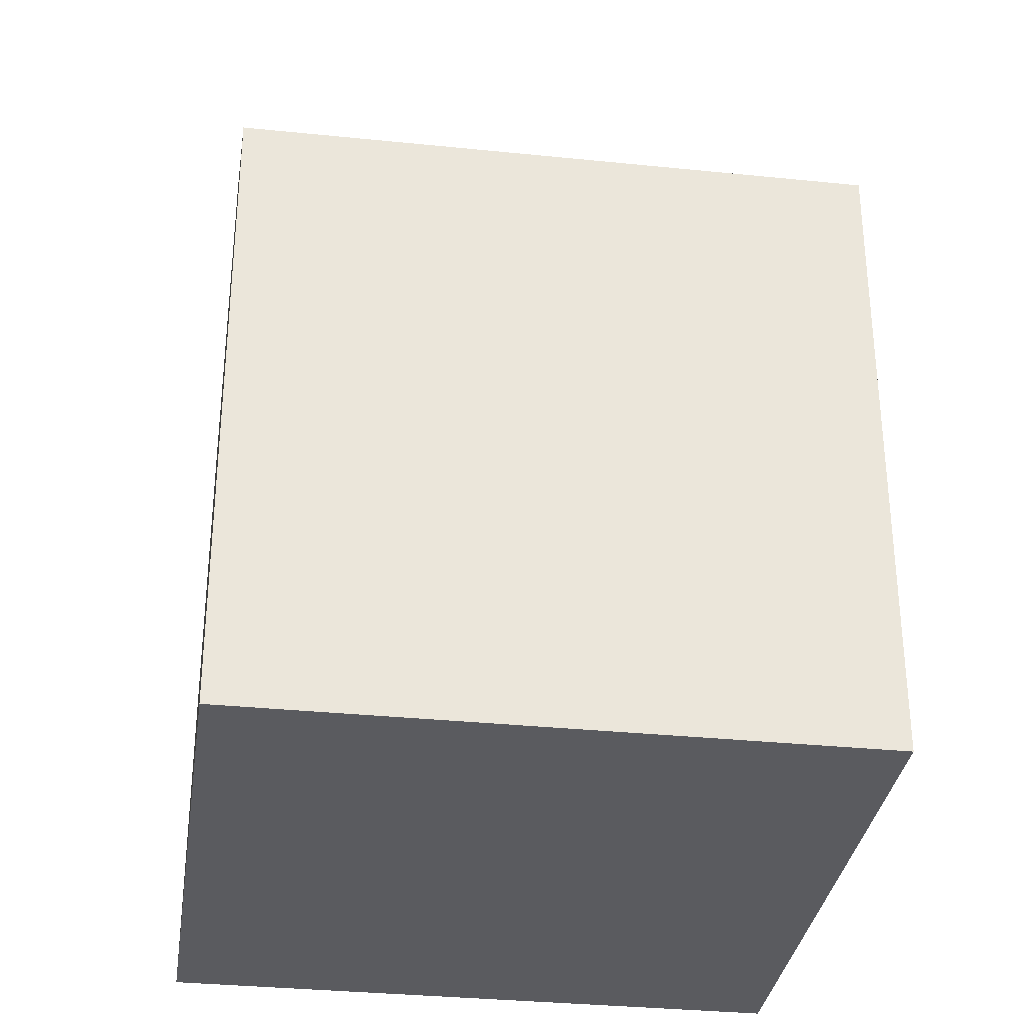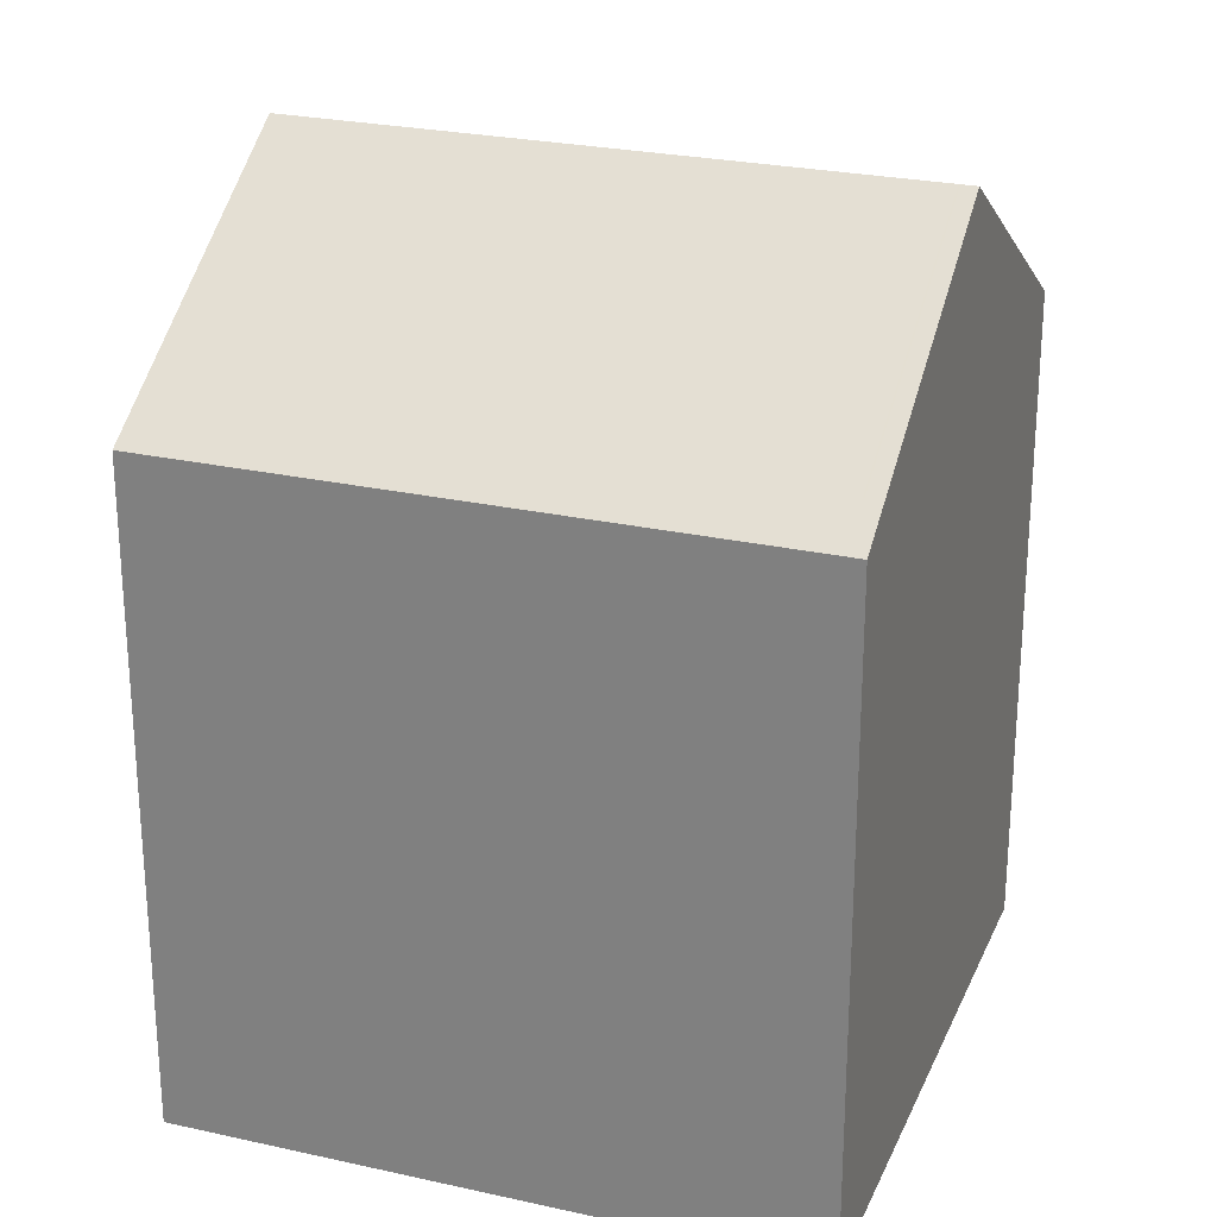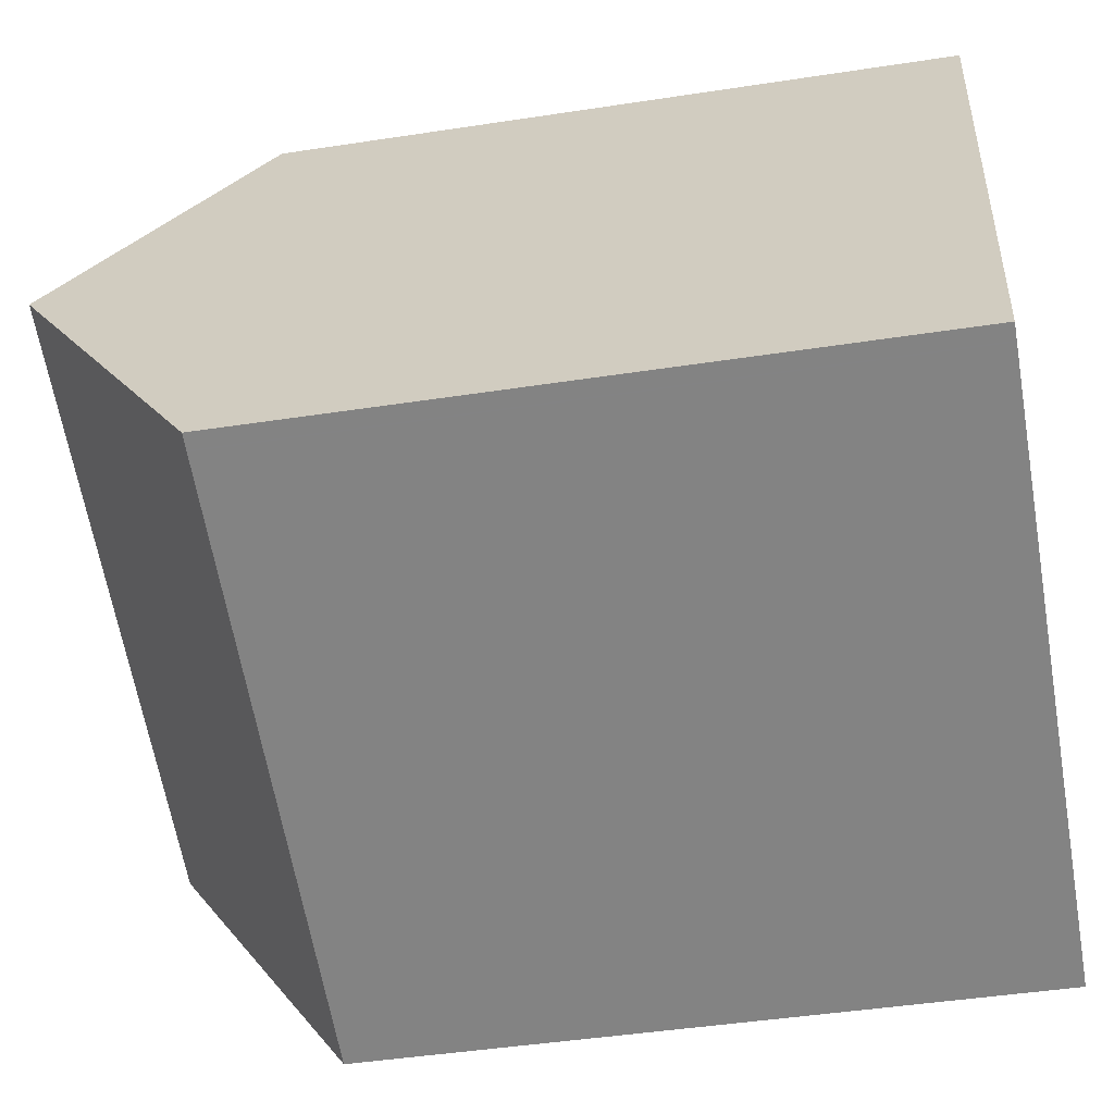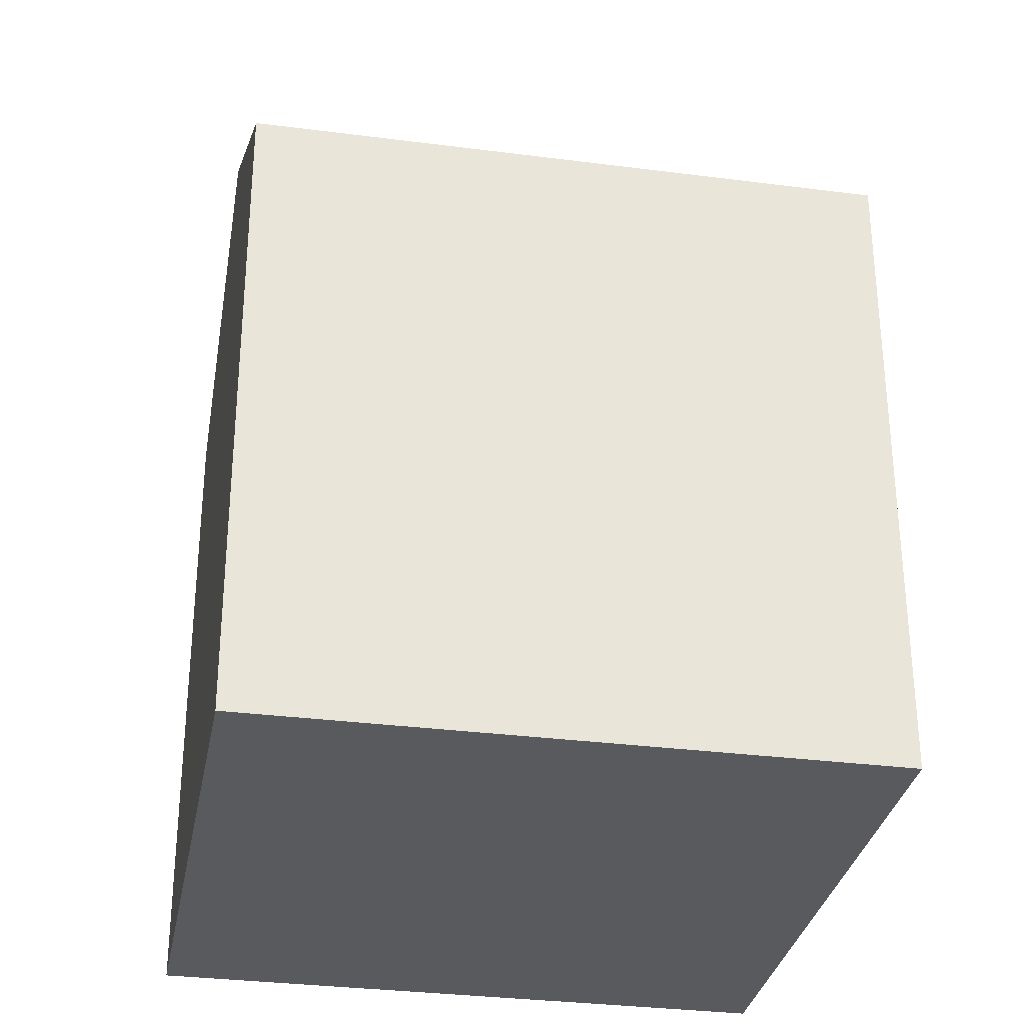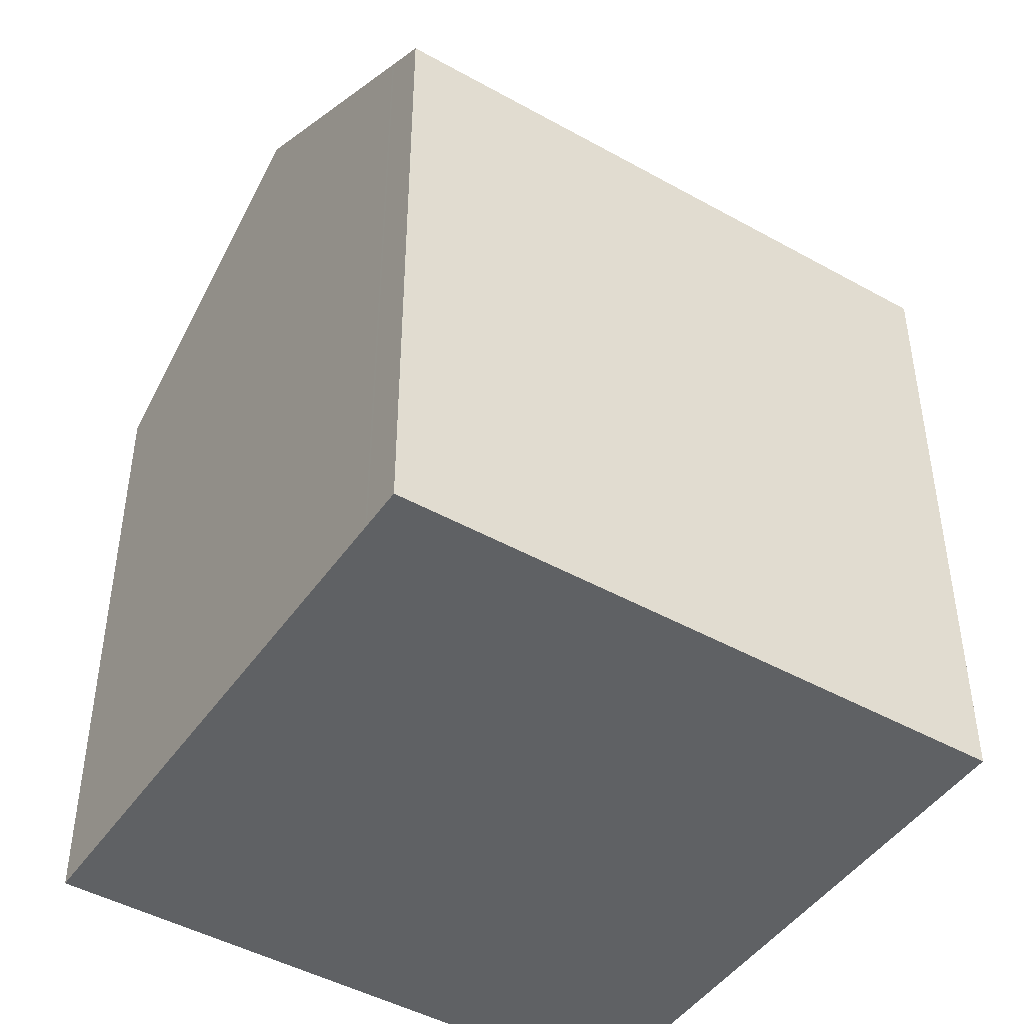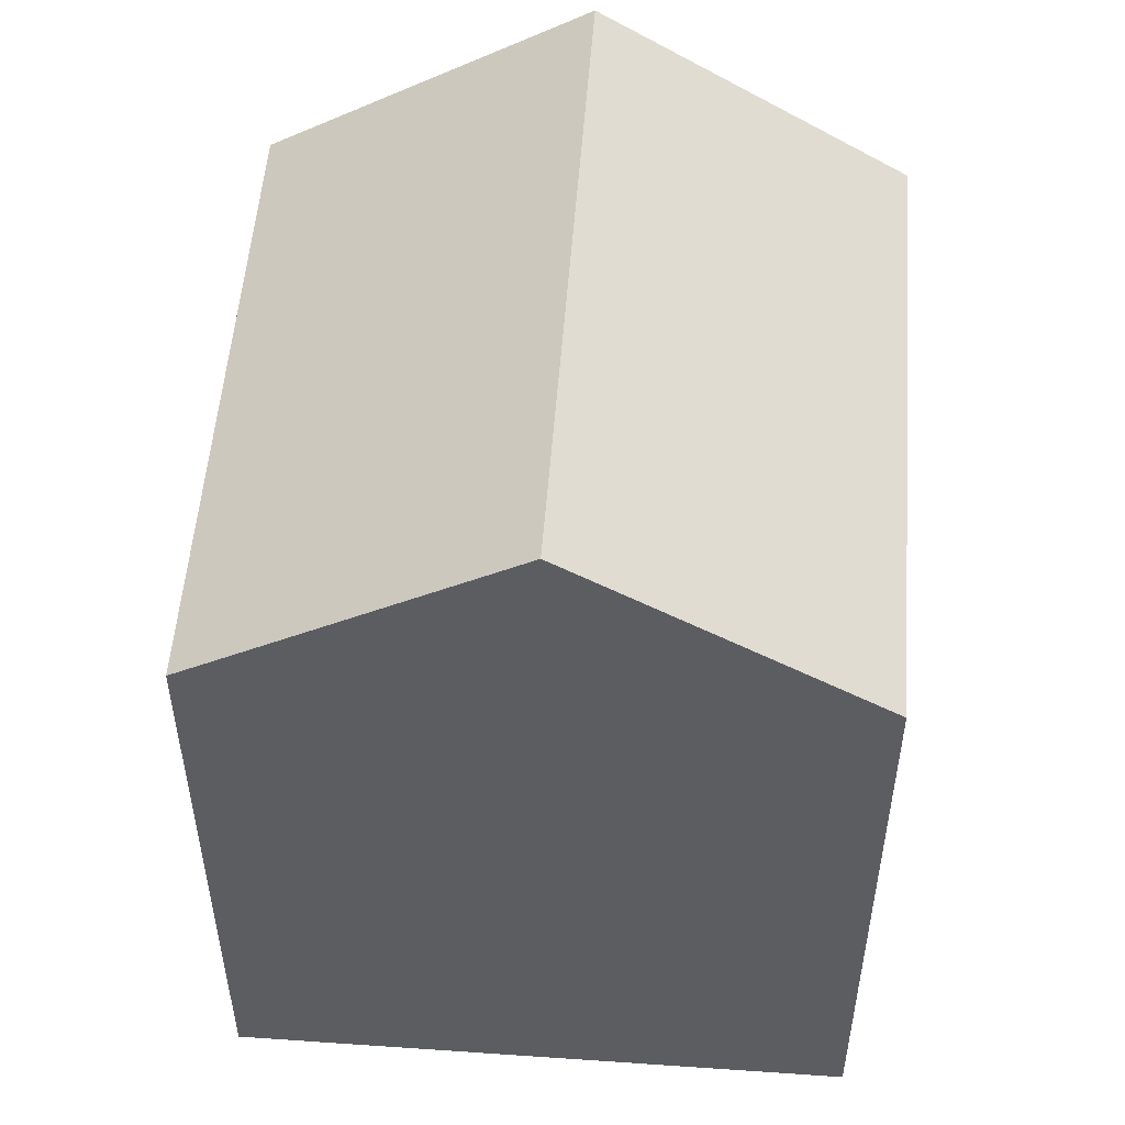
<metadata>
{"format":"obj","ext":"obj","renderer":"f3d","projection":"perspective","resolution":1024,"background":"white","views":[{"elev":-33.0,"azim":9.2,"up":"+Z"},{"elev":25.4,"azim":37.0,"up":"+Z"},{"elev":-44.4,"azim":100.2,"up":"+Y"},{"elev":-31.8,"azim":6.9,"up":"+Z"},{"elev":-46.0,"azim":-15.4,"up":"+Z"},{"elev":53.1,"azim":111.6,"up":"+Z"}]}
</metadata>
<code>
v -1236 -1222 9.145
v -1244 -1225 9.131
v -1233 -1230 9.073
v -1241 -1233 9.078
v -1243 -1229 11.77
v -1234 -1226 11.78
v -1236 -1222 9.145
v -1235 -1226 11.78
v -1241 -1228 11.77
v -1234 -1226 11.78
v -1243 -1229 11.77
v -1235 -1226 11.78
v -1233 -1230 9.074
v -1233 -1230 9.316
v -1242 -1232 9.32
v -1233 -1230 9.315
v -1241 -1228 11.77
v -1242 -1224 9.134
v -1240 -1232 9.319
v -1240 -1232 9.077
v -1242 -1224 9.171
v -1244 -1225 9.169
v -1236 -1222 9.182
v -1236 -1222 9.182
v -1235 -1226 11.78
v -1236 -1222 9.145
v -1236 -1222 9.182
v -1235 -1226 11.78
v -1233 -1230 9.316
v -1233 -1230 9.074
v -1237 -1227 11.77
v -1238 -1223 9.178
v -1237 -1227 11.77
v -1238 -1223 9.141
v -1236 -1231 9.317
v -1235 -1231 9.075
v -1243 -1229 11.77
v -1244 -1225 9.131
v -1244 -1225 9.169
v -1243 -1229 11.77
v -1241 -1232 9.32
v -1241 -1233 9.078
v -1236 -1227 11.78
v -1237 -1223 9.18
v -1236 -1227 11.78
v -1237 -1222 9.143
v -1235 -1230 9.316
v -1234 -1231 9.074
v -1235 -1226 11.78
v -1236 -1222 9.181
v -1235 -1226 11.78
v -1236 -1222 9.144
v -1234 -1230 9.316
v -1234 -1231 9.074
v -1238 -1227 11.77
v -1240 -1223 9.176
v -1238 -1227 11.77
v -1240 -1223 9.139
v -1237 -1231 9.317
v -1237 -1232 9.075
v -1233 -1230 9.448
v -1233 -1230 9.448
v -1235 -1230 9.449
v -1236 -1230 9.449
v -1240 -1232 9.451
v -1242 -1232 9.452
v -1234 -1230 9.448
v -1233 -1230 9.448
v -1237 -1231 9.45
v -1242 -1232 9.452
v -1233 -1230 9.474
v -1233 -1230 9.474
v -1235 -1230 9.475
v -1236 -1230 9.475
v -1240 -1232 9.477
v -1242 -1232 9.478
v -1234 -1230 9.474
v -1233 -1230 9.474
v -1237 -1231 9.476
v -1242 -1232 9.478
v -1236 -1222 9.182
v -1236 -1222 9.145
v -1236 -1222 0
v -1236 -1222 1.776e-15
v -1244 -1225 9.131
v -1244 -1225 9.131
v -1244 -1225 0
v -1244 -1225 0
v -1233 -1230 9.074
v -1233 -1230 9.073
v -1233 -1230 0
v -1233 -1230 0
v -1242 -1232 9.32
v -1241 -1233 9.078
v -1241 -1233 0
v -1242 -1232 0
v -1244 -1225 9.169
v -1243 -1229 11.77
v -1243 -1229 0
v -1244 -1225 1.776e-15
v -1236 -1222 9.145
v -1236 -1222 9.145
v -1236 -1222 0
v -1236 -1222 0
v -1233 -1230 9.474
v -1234 -1226 11.78
v -1234 -1226 0
v -1233 -1230 0
v -1234 -1231 9.074
v -1233 -1230 9.074
v -1233 -1230 0
v -1234 -1231 0
v -1242 -1232 9.452
v -1242 -1232 9.32
v -1242 -1232 0
v -1242 -1232 0
v -1233 -1230 9.073
v -1233 -1230 9.315
v -1233 -1230 0
v -1233 -1230 0
v -1240 -1223 9.139
v -1242 -1224 9.134
v -1242 -1224 0
v -1240 -1223 0
v -1241 -1233 9.078
v -1240 -1232 9.077
v -1240 -1232 0
v -1241 -1233 0
v -1244 -1225 9.131
v -1244 -1225 9.169
v -1244 -1225 1.776e-15
v -1244 -1225 0
v -1234 -1226 11.78
v -1236 -1222 9.182
v -1236 -1222 1.776e-15
v -1234 -1226 0
v -1236 -1222 9.145
v -1236 -1222 9.145
v -1236 -1222 0
v -1236 -1222 0
v -1233 -1230 9.074
v -1233 -1230 9.074
v -1233 -1230 0
v -1233 -1230 0
v -1237 -1222 9.143
v -1238 -1223 9.141
v -1238 -1223 0
v -1237 -1222 0
v -1237 -1232 9.075
v -1235 -1231 9.075
v -1235 -1231 1.776e-15
v -1237 -1232 0
v -1242 -1224 9.134
v -1244 -1225 9.131
v -1244 -1225 0
v -1242 -1224 0
v -1241 -1233 9.078
v -1241 -1233 9.078
v -1241 -1233 0
v -1241 -1233 0
v -1236 -1222 9.144
v -1237 -1222 9.143
v -1237 -1222 0
v -1236 -1222 0
v -1235 -1231 9.075
v -1234 -1231 9.074
v -1234 -1231 0
v -1235 -1231 1.776e-15
v -1236 -1222 9.145
v -1236 -1222 9.144
v -1236 -1222 0
v -1236 -1222 0
v -1234 -1231 9.074
v -1234 -1231 9.074
v -1234 -1231 0
v -1234 -1231 0
v -1238 -1223 9.141
v -1240 -1223 9.139
v -1240 -1223 0
v -1238 -1223 0
v -1240 -1232 9.077
v -1237 -1232 9.075
v -1237 -1232 0
v -1240 -1232 0
v -1233 -1230 9.315
v -1233 -1230 9.448
v -1233 -1230 0
v -1233 -1230 0
v -1242 -1232 9.478
v -1242 -1232 9.452
v -1242 -1232 0
v -1242 -1232 0
v -1233 -1230 9.448
v -1233 -1230 9.474
v -1233 -1230 0
v -1233 -1230 0
v -1243 -1229 11.77
v -1242 -1232 9.478
v -1242 -1232 0
v -1243 -1229 0
v -1236 -1222 0
v -1233 -1230 0
v -1241 -1233 0
v -1244 -1225 0
f 39 22 2 38
f 27 24 7 26
f 80 11 40 76
f 78 12 25 72
f 42 4 15 41
f 30 13 14 29
f 56 21 18 58
f 75 17 55 79
f 60 20 19 59
f 37 5 22 39
f 28 8 24 27
f 57 9 21 56
f 26 1 23 27
f 72 25 10 71
f 29 16 3 30
f 27 23 6 28
f 45 33 32 44
f 44 32 34 46
f 74 31 43 73
f 48 36 35 47
f 38 18 21 39
f 76 40 17 75
f 41 19 20 42
f 39 21 9 37
f 51 45 44 50
f 50 44 46 52
f 73 43 49 77
f 54 48 47 53
f 50 24 8 51
f 52 7 24 50
f 77 49 12 78
f 53 14 13 54
f 56 32 33 57
f 58 34 32 56
f 79 55 31 74
f 59 35 36 60
f 61 16 29 62
f 63 47 35 64
f 65 19 41 66
f 67 53 47 63
f 68 14 53 67
f 64 35 59 69
f 66 41 15 70
f 62 29 14 68
f 69 59 19 65
f 71 61 62 72
f 73 63 64 74
f 75 65 66 76
f 77 67 63 73
f 78 68 67 77
f 74 64 69 79
f 76 66 70 80
f 72 62 68 78
f 79 69 65 75
f 82 83 84 81
f 86 87 88 85
f 90 91 92 89
f 94 95 96 93
f 98 99 100 97
f 102 103 104 101
f 106 107 108 105
f 110 111 112 109
f 114 115 116 113
f 118 119 120 117
f 122 123 124 121
f 126 127 128 125
f 130 131 132 129
f 134 135 136 133
f 138 139 140 137
f 142 143 144 141
f 146 147 148 145
f 150 151 152 149
f 154 155 156 153
f 158 159 160 157
f 162 163 164 161
f 166 167 168 165
f 170 171 172 169
f 174 175 176 173
f 178 179 180 177
f 182 183 184 181
f 186 187 188 185
f 190 191 192 189
f 194 195 196 193
f 198 199 200 197
f 202 203 204 201

</code>
